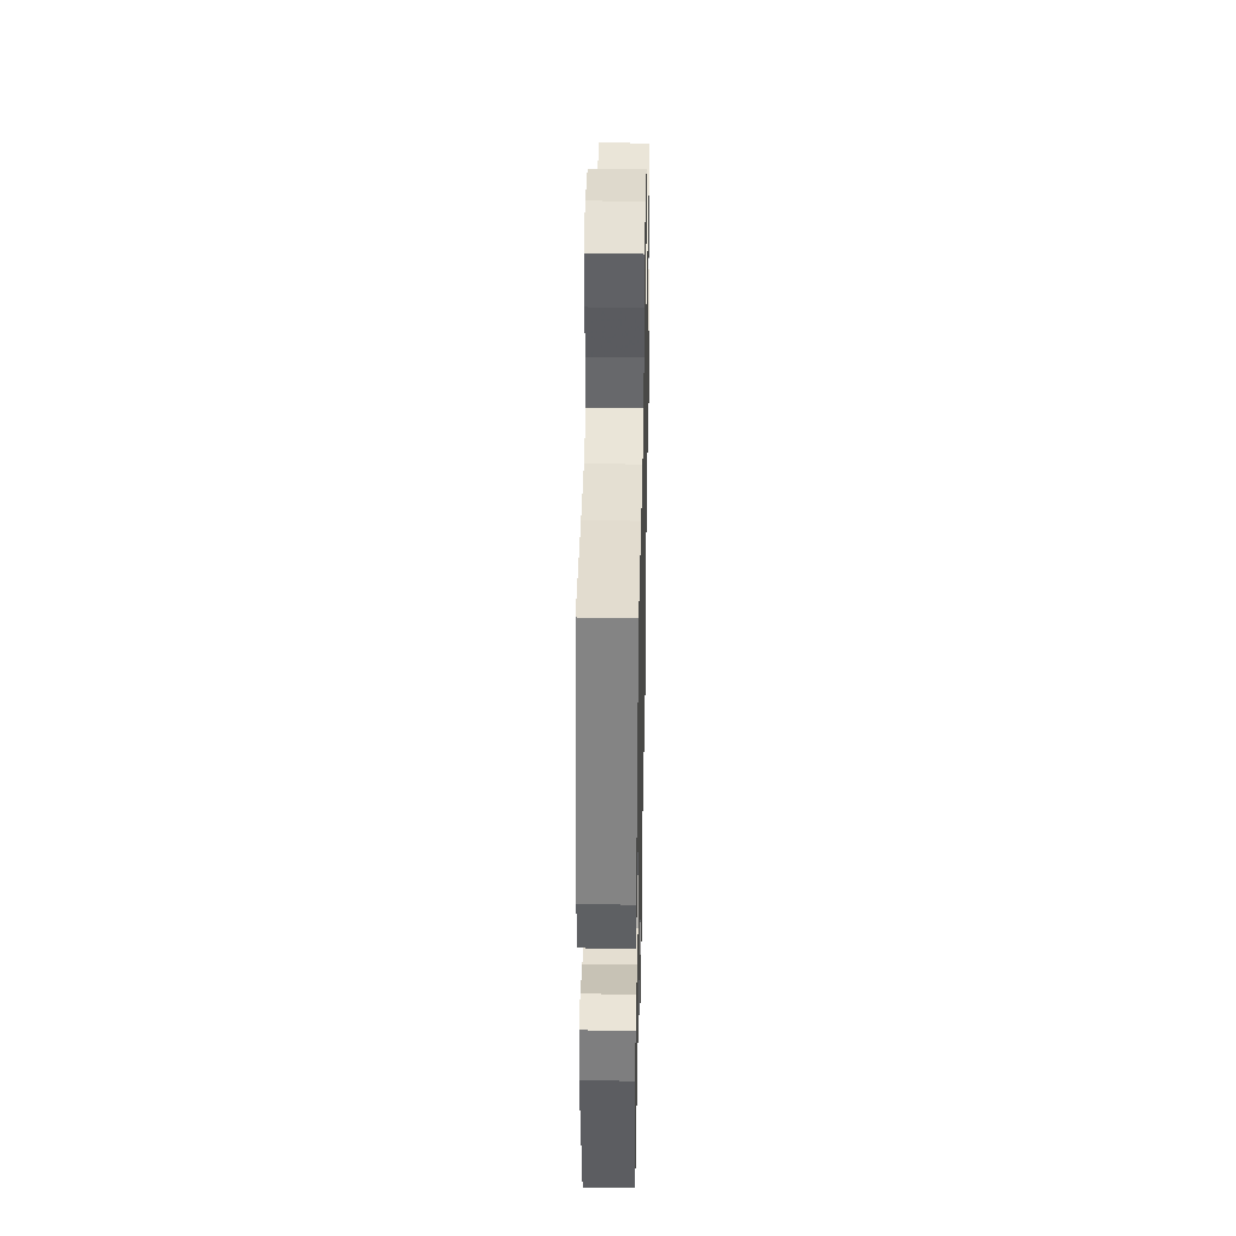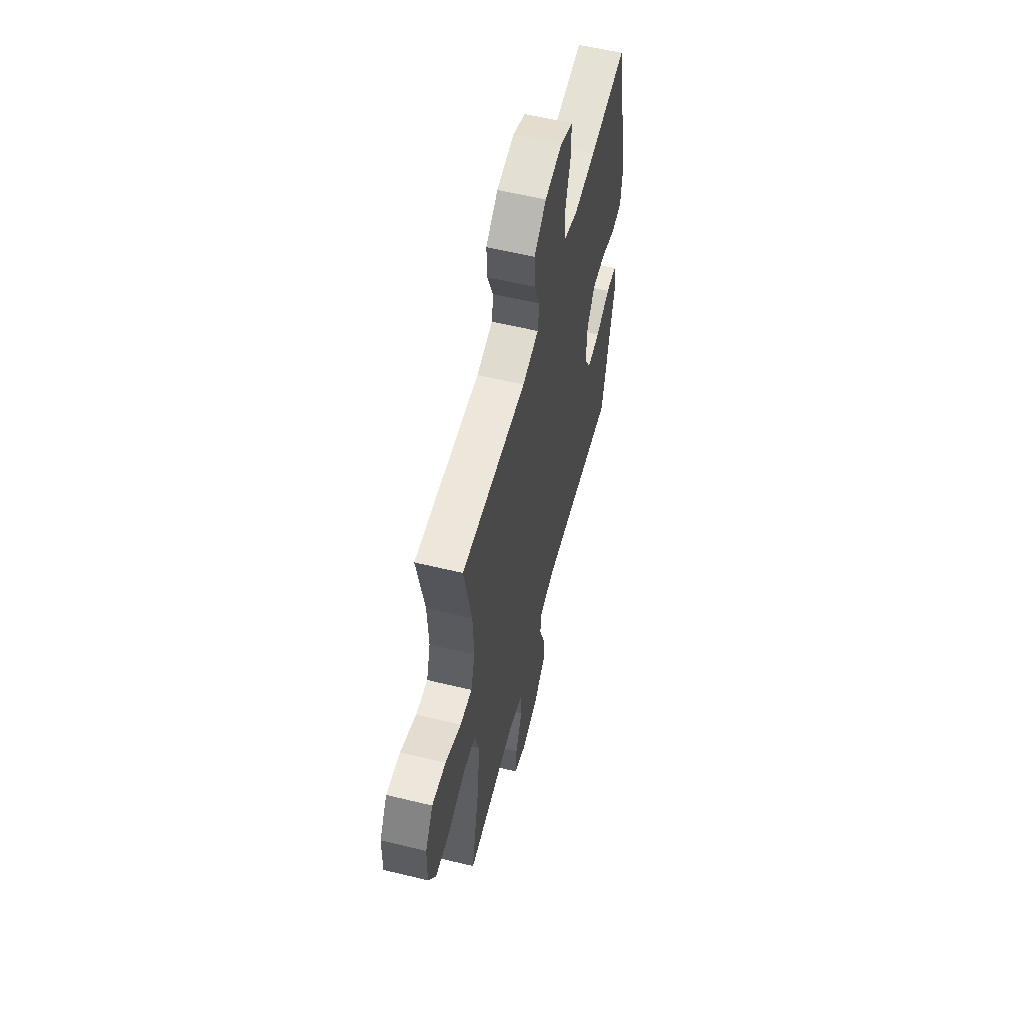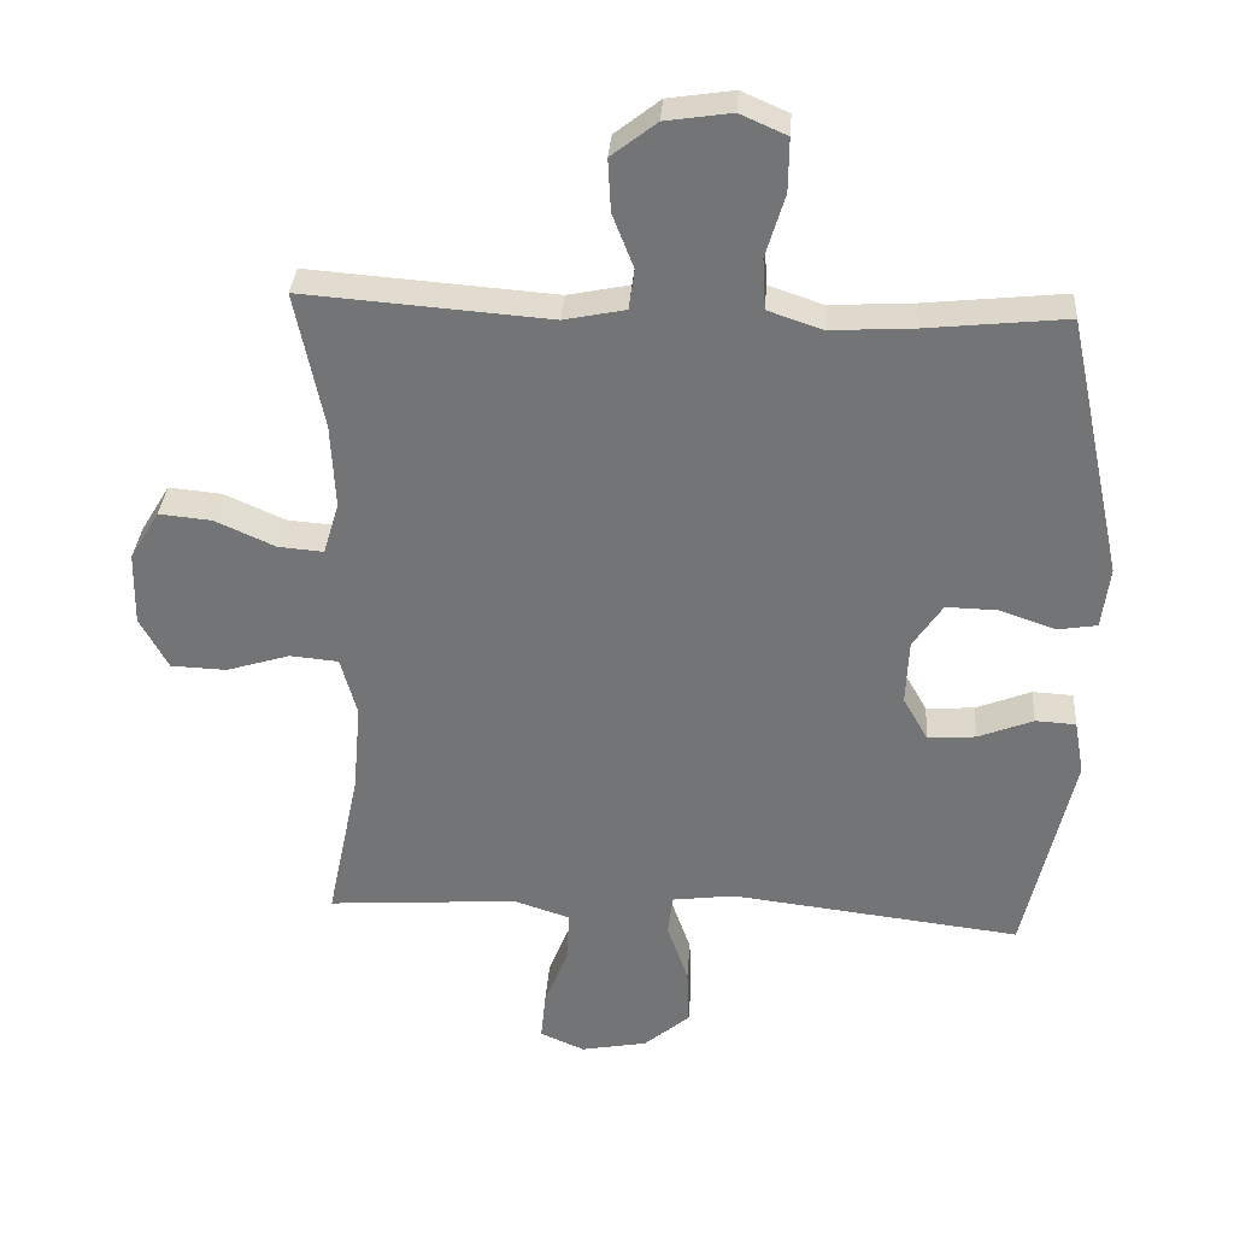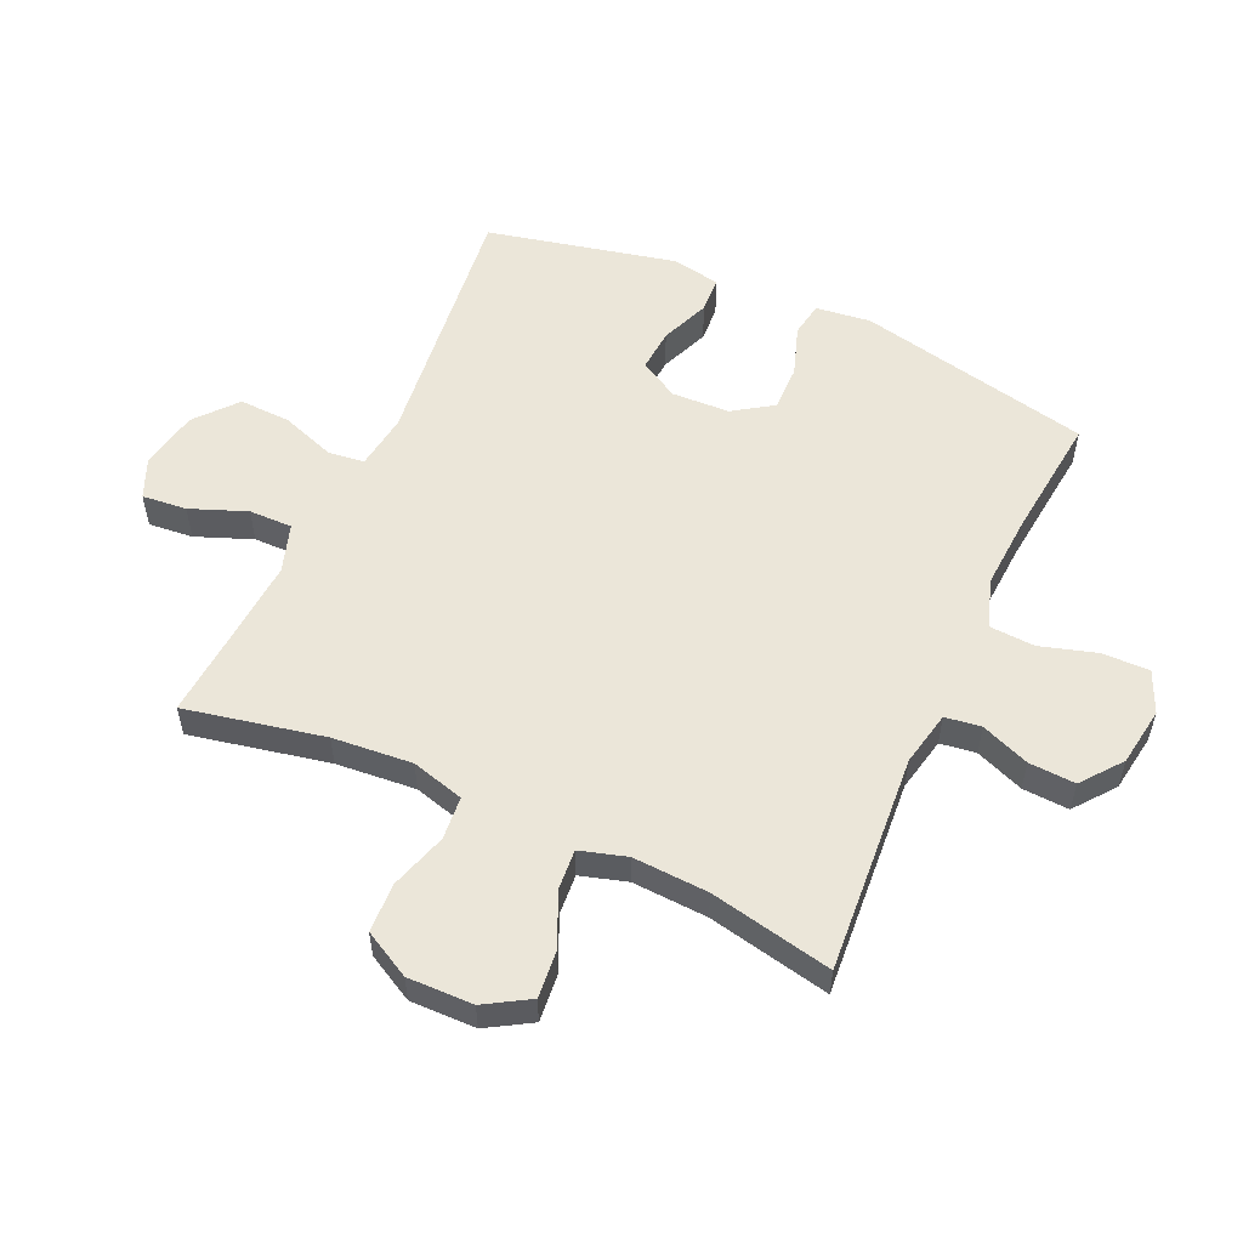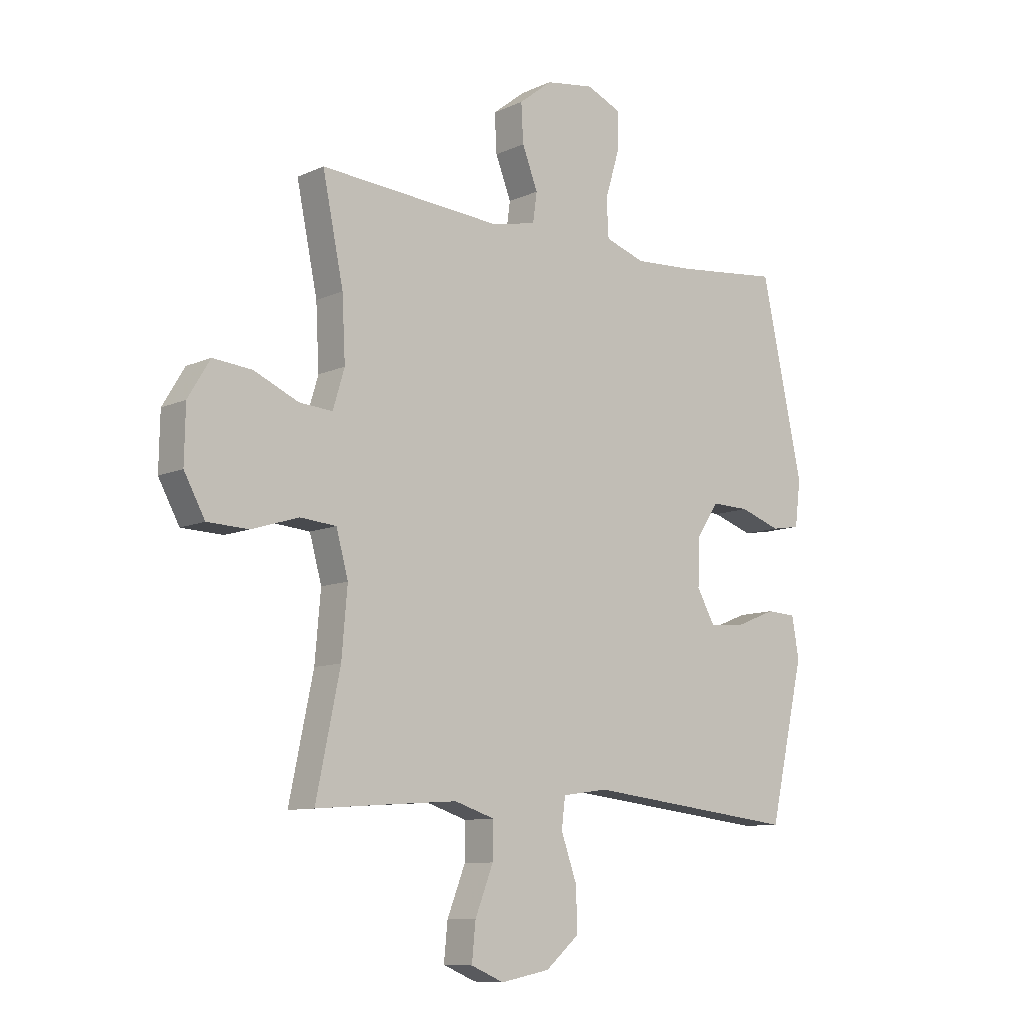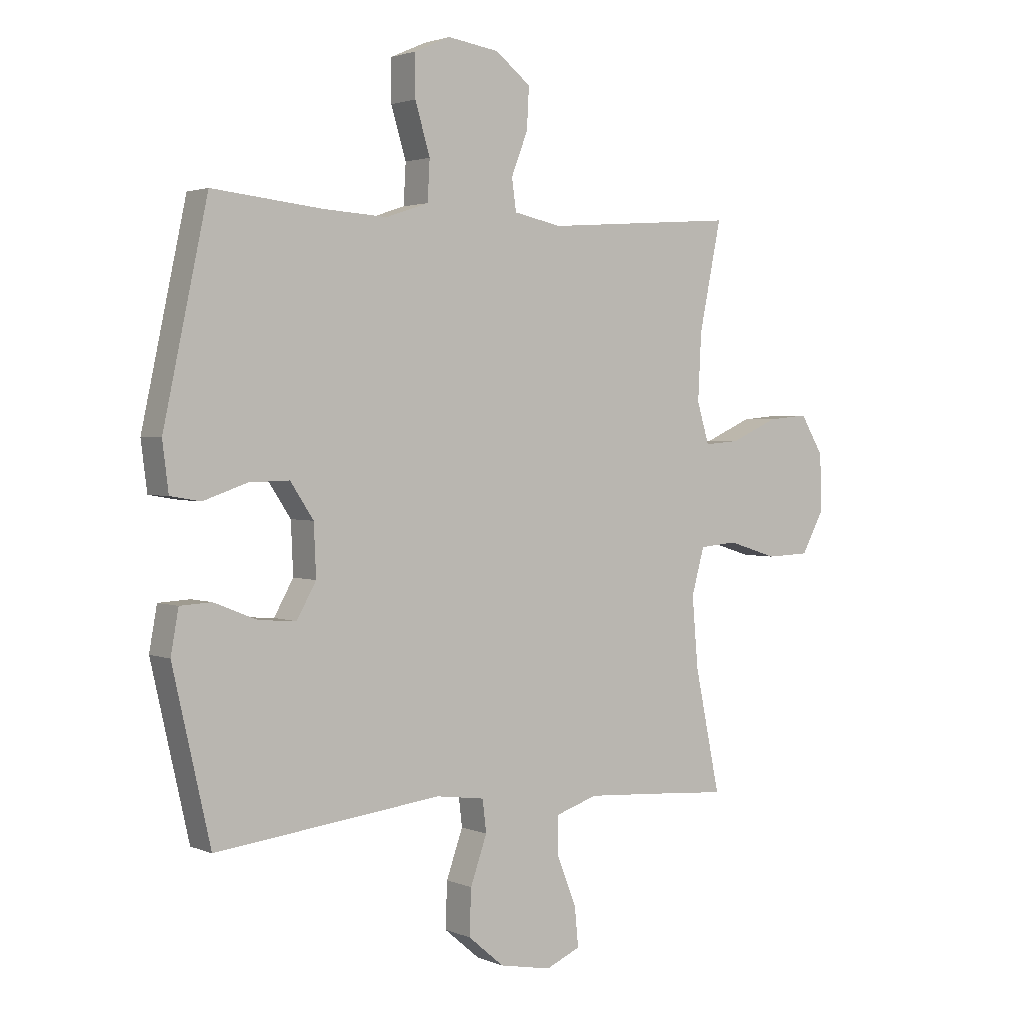
<metadata>
{"format":"obj","ext":"obj","renderer":"f3d","projection":"perspective","resolution":1024,"background":"white","views":[{"elev":40.6,"azim":91.2,"up":"+Z"},{"elev":57.8,"azim":-75.9,"up":"+Z"},{"elev":33.4,"azim":4.1,"up":"+Z"},{"elev":55.3,"azim":-65.5,"up":"+Y"},{"elev":-9.7,"azim":-40.4,"up":"+Z"},{"elev":2.3,"azim":144.4,"up":"+Z"}]}
</metadata>
<code>
v 0.5 0.07 0.5
v 0.58 0.07 0.128
v 0.569 0.07 0.041
v 0.514 0.07 0.032
v 0.435 0.07 0.059
v 0.362 0.07 0.061
v 0.32 0.07 -0.002
v 0.316 0.07 -0.094
v 0.351 0.07 -0.156
v 0.419 0.07 -0.151
v 0.497 0.07 -0.12
v 0.554 0.07 -0.123
v 0.568 0.07 -0.201
v 0.5 0.07 -0.5
v 0.09 0.07 -0.452
v 0.002 0.07 -0.464
v -0.005 0.07 -0.522
v 0.025 0.07 -0.607
v 0.028 0.07 -0.689
v -0.037 0.07 -0.744
v -0.131 0.07 -0.762
v -0.194 0.07 -0.735
v -0.187 0.07 -0.664
v -0.152 0.07 -0.575
v -0.151 0.07 -0.506
v -0.228 0.07 -0.481
v -0.35 0.07 -0.489
v -0.5 0.07 -0.5
v -0.454 0.07 -0.279
v -0.443 0.07 -0.152
v -0.466 0.07 -0.068
v -0.535 0.07 -0.062
v -0.625 0.07 -0.09
v -0.704 0.07 -0.087
v -0.744 0.07 -0.013
v -0.742 0.07 0.091
v -0.7 0.07 0.161
v -0.625 0.07 0.154
v -0.54 0.07 0.116
v -0.476 0.07 0.111
v -0.454 0.07 0.185
v -0.46 0.07 0.305
v -0.5 0.07 0.5
v -0.152 0.07 0.474
v -0.065 0.07 0.492
v -0.057 0.07 0.549
v -0.087 0.07 0.626
v -0.091 0.07 0.7
v -0.027 0.07 0.75
v 0.066 0.07 0.764
v 0.132 0.07 0.735
v 0.131 0.07 0.66
v 0.104 0.07 0.57
v 0.108 0.07 0.498
v 0.185 0.07 0.472
v 0.302 0.07 0.479
v 0.5 0 0.5
v 0.58 0 0.128
v 0.569 0 0.041
v 0.514 0 0.032
v 0.435 0 0.059
v 0.362 0 0.061
v 0.32 0 -0.002
v 0.316 0 -0.094
v 0.351 0 -0.156
v 0.419 0 -0.151
v 0.497 0 -0.12
v 0.554 0 -0.123
v 0.568 0 -0.201
v 0.5 0 -0.5
v 0.09 0 -0.452
v 0.002 0 -0.464
v -0.005 0 -0.522
v 0.025 0 -0.607
v 0.028 0 -0.689
v -0.037 0 -0.744
v -0.131 0 -0.762
v -0.194 0 -0.735
v -0.187 0 -0.664
v -0.152 0 -0.575
v -0.151 0 -0.506
v -0.228 0 -0.481
v -0.35 0 -0.489
v -0.5 0 -0.5
v -0.454 0 -0.279
v -0.443 0 -0.152
v -0.466 0 -0.068
v -0.535 0 -0.062
v -0.625 0 -0.09
v -0.704 0 -0.087
v -0.744 0 -0.013
v -0.742 0 0.091
v -0.7 0 0.161
v -0.625 0 0.154
v -0.54 0 0.116
v -0.476 0 0.111
v -0.454 0 0.185
v -0.46 0 0.305
v -0.5 0 0.5
v -0.152 0 0.474
v -0.065 0 0.492
v -0.057 0 0.549
v -0.087 0 0.626
v -0.091 0 0.7
v -0.027 0 0.75
v 0.066 0 0.764
v 0.132 0 0.735
v 0.131 0 0.66
v 0.104 0 0.57
v 0.108 0 0.498
v 0.185 0 0.472
v 0.302 0 0.479
f 50 51 52 53
f 50 53 54
f 49 50 54
f 46 47 48 49
f 45 46 49 54
f 44 45 54 55
f 42 43 44
f 41 42 44 55
f 36 37 38 39
f 36 39 40
f 35 36 40
f 32 33 34 35
f 31 32 35 40
f 30 31 40 41
f 27 28 29
f 26 27 29 30
f 25 26 30 41
f 21 22 23 24
f 21 24 25
f 20 21 25
f 17 18 19 20
f 16 17 20 25
f 12 13 14 15
f 10 11 12 15
f 9 10 15 16
f 8 9 16 25
f 2 3 4 5
f 56 1 2 5
f 56 5 6
f 55 56 6 7
f 25 41 55
f 7 8 25 55
f 109 108 107 106
f 110 109 106
f 110 106 105
f 105 104 103 102
f 110 105 102 101
f 111 110 101 100
f 100 99 98
f 111 100 98 97
f 95 94 93 92
f 96 95 92
f 96 92 91
f 91 90 89 88
f 96 91 88 87
f 97 96 87 86
f 85 84 83
f 86 85 83 82
f 97 86 82 81
f 80 79 78 77
f 81 80 77
f 81 77 76
f 76 75 74 73
f 81 76 73 72
f 71 70 69 68
f 71 68 67 66
f 72 71 66 65
f 81 72 65 64
f 61 60 59 58
f 61 58 57 112
f 62 61 112
f 63 62 112 111
f 111 97 81
f 111 81 64 63
f 1 57 58 2
f 2 58 59 3
f 3 59 60 4
f 4 60 61 5
f 5 61 62 6
f 6 62 63 7
f 7 63 64 8
f 8 64 65 9
f 9 65 66 10
f 10 66 67 11
f 11 67 68 12
f 12 68 69 13
f 13 69 70 14
f 14 70 71 15
f 15 71 72 16
f 16 72 73 17
f 17 73 74 18
f 18 74 75 19
f 19 75 76 20
f 20 76 77 21
f 21 77 78 22
f 22 78 79 23
f 23 79 80 24
f 24 80 81 25
f 25 81 82 26
f 26 82 83 27
f 27 83 84 28
f 28 84 85 29
f 29 85 86 30
f 30 86 87 31
f 31 87 88 32
f 32 88 89 33
f 33 89 90 34
f 34 90 91 35
f 35 91 92 36
f 36 92 93 37
f 37 93 94 38
f 38 94 95 39
f 39 95 96 40
f 40 96 97 41
f 41 97 98 42
f 42 98 99 43
f 43 99 100 44
f 44 100 101 45
f 45 101 102 46
f 46 102 103 47
f 47 103 104 48
f 48 104 105 49
f 49 105 106 50
f 50 106 107 51
f 51 107 108 52
f 52 108 109 53
f 53 109 110 54
f 54 110 111 55
f 55 111 112 56
f 56 112 57 1

</code>
